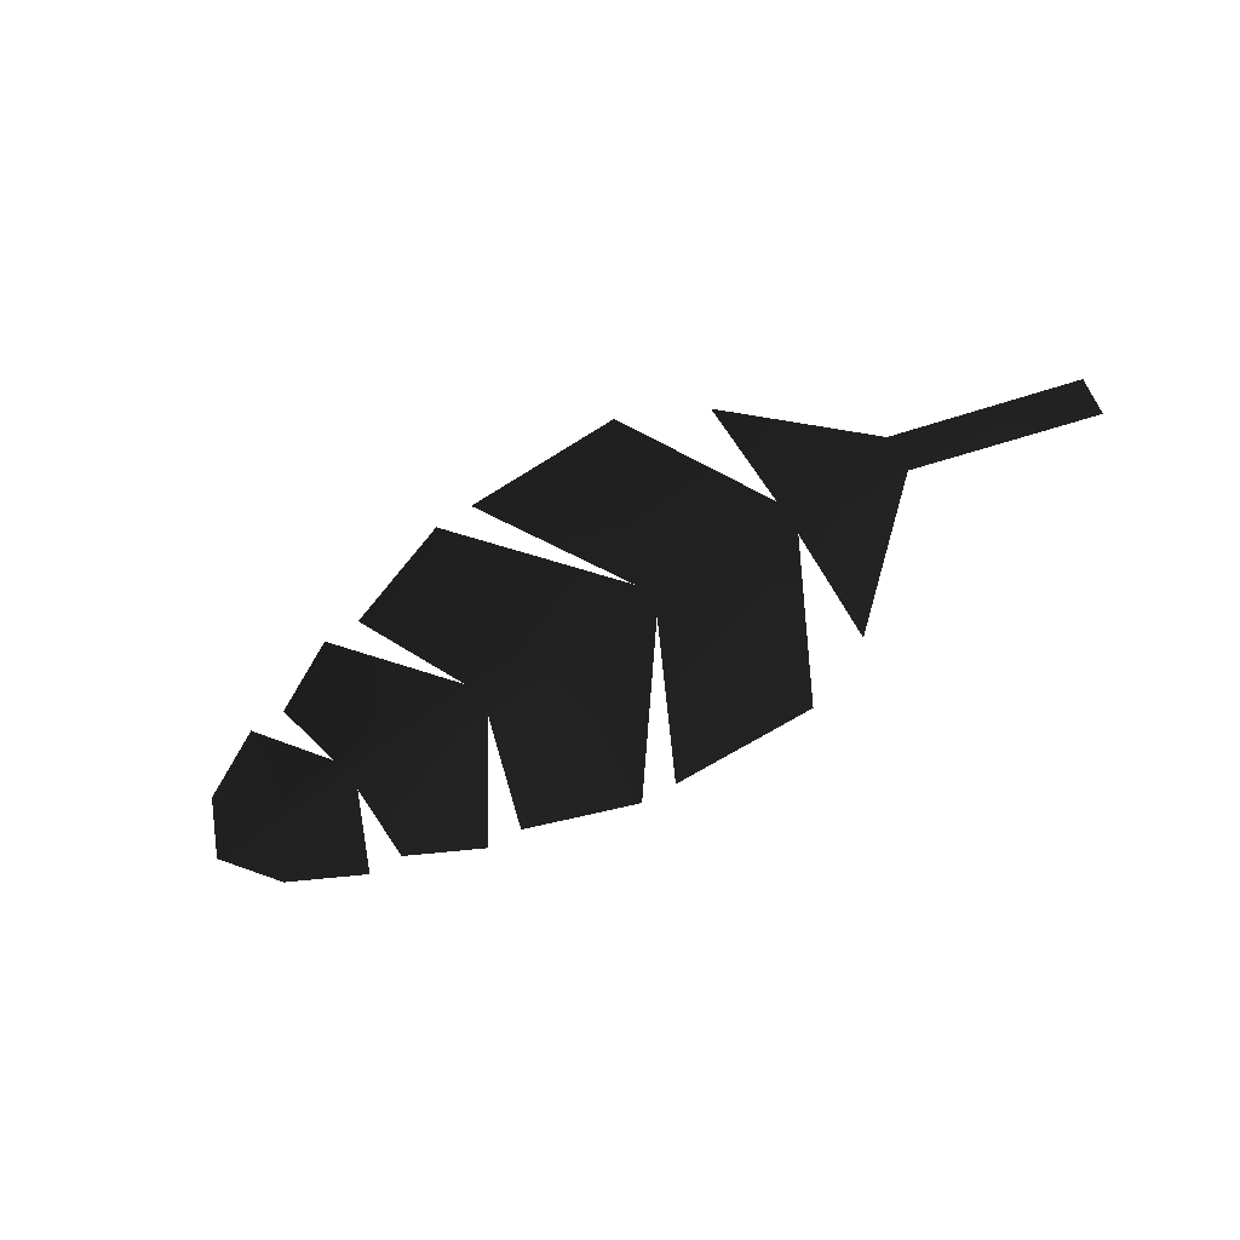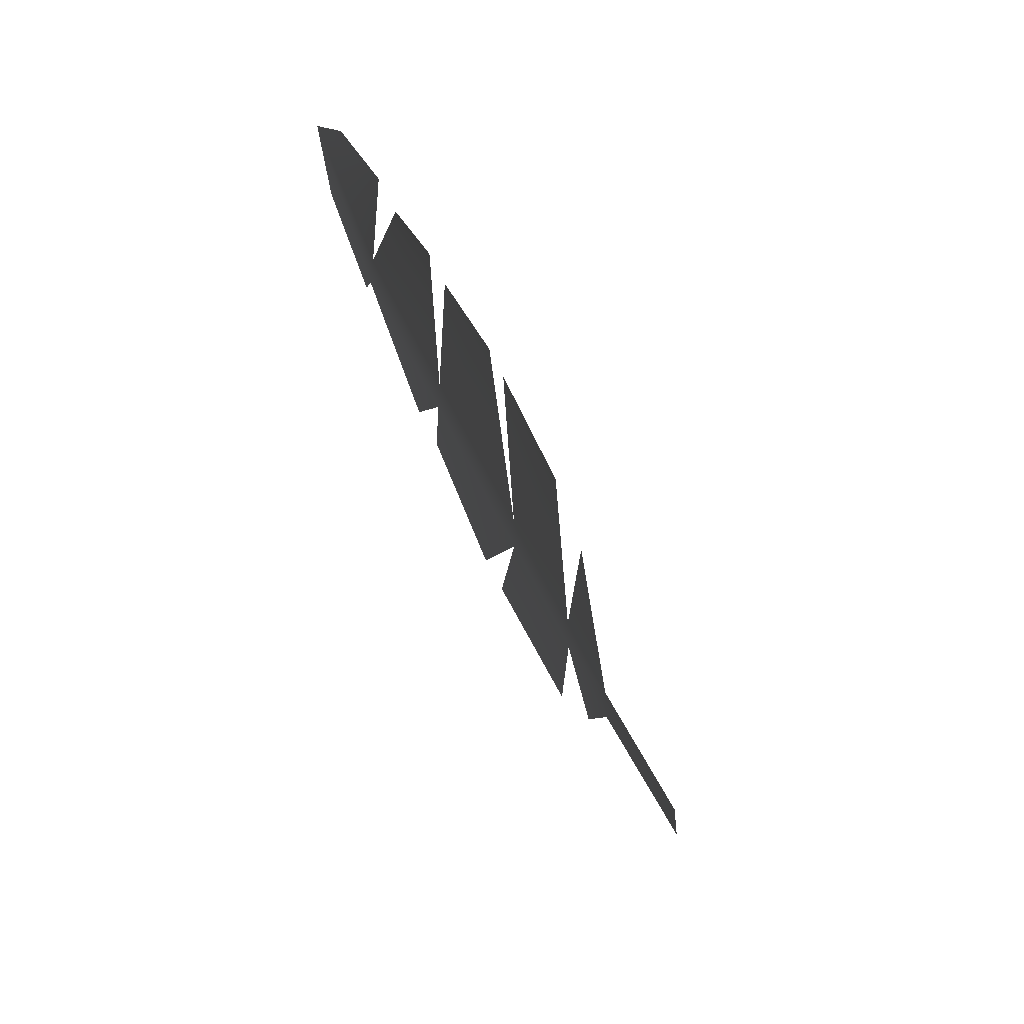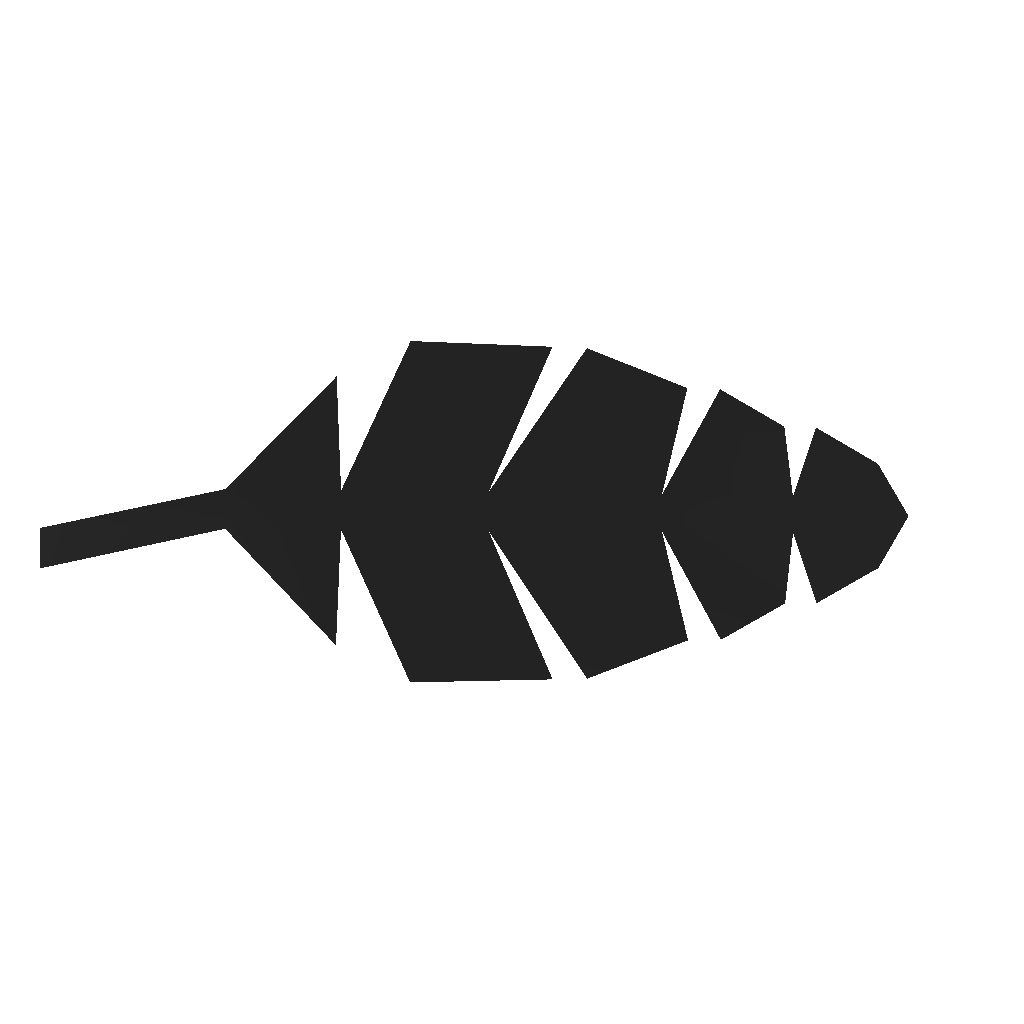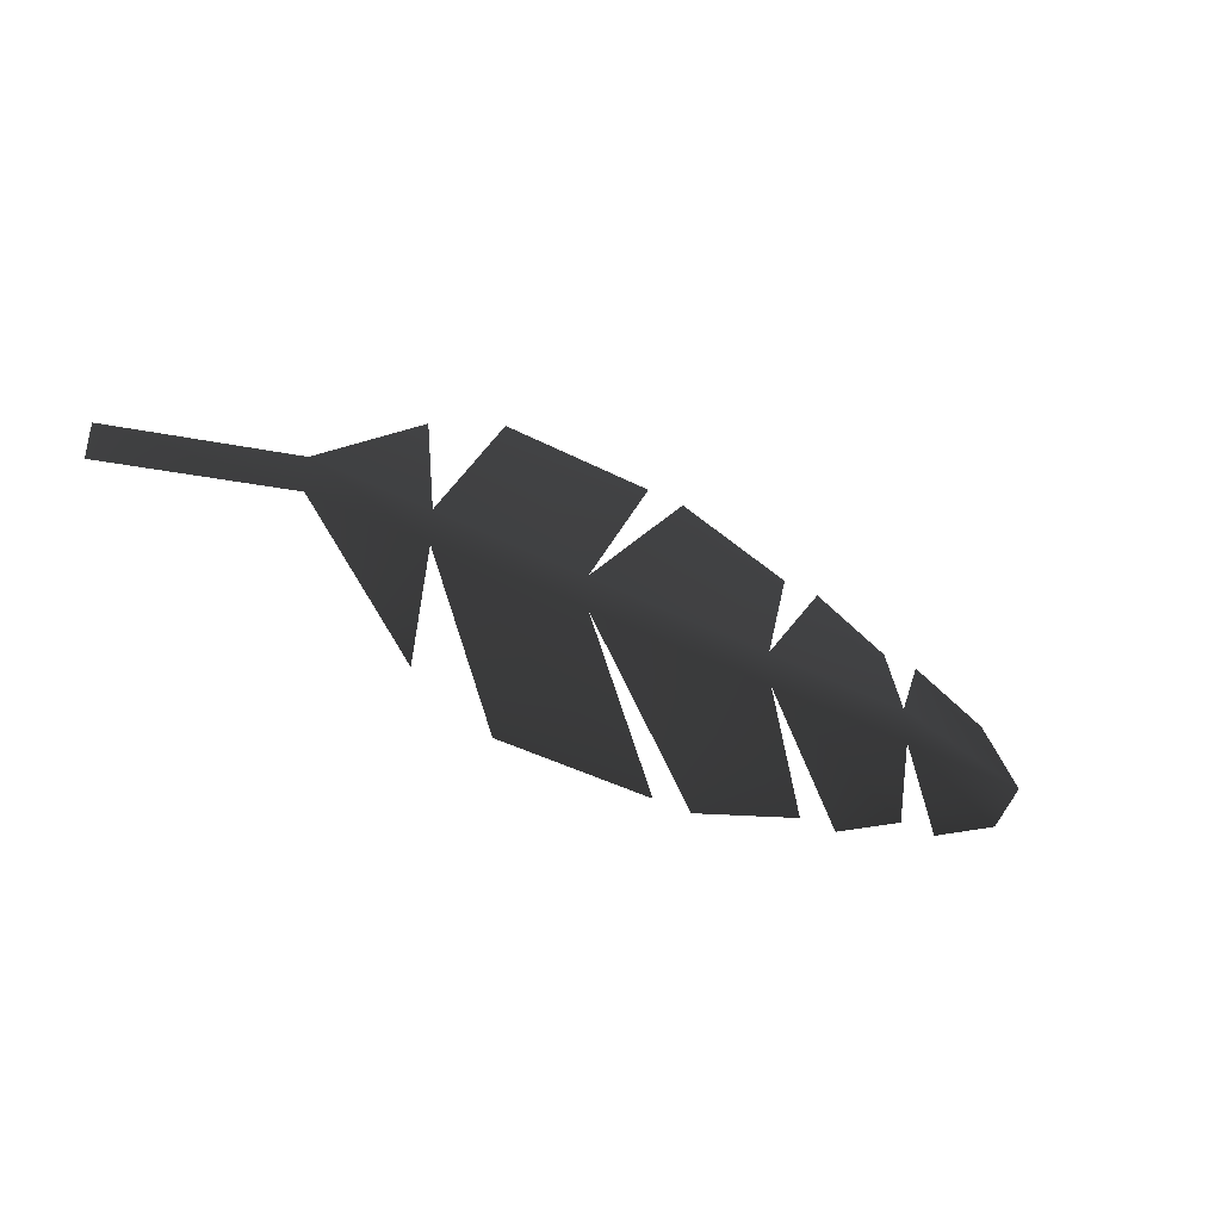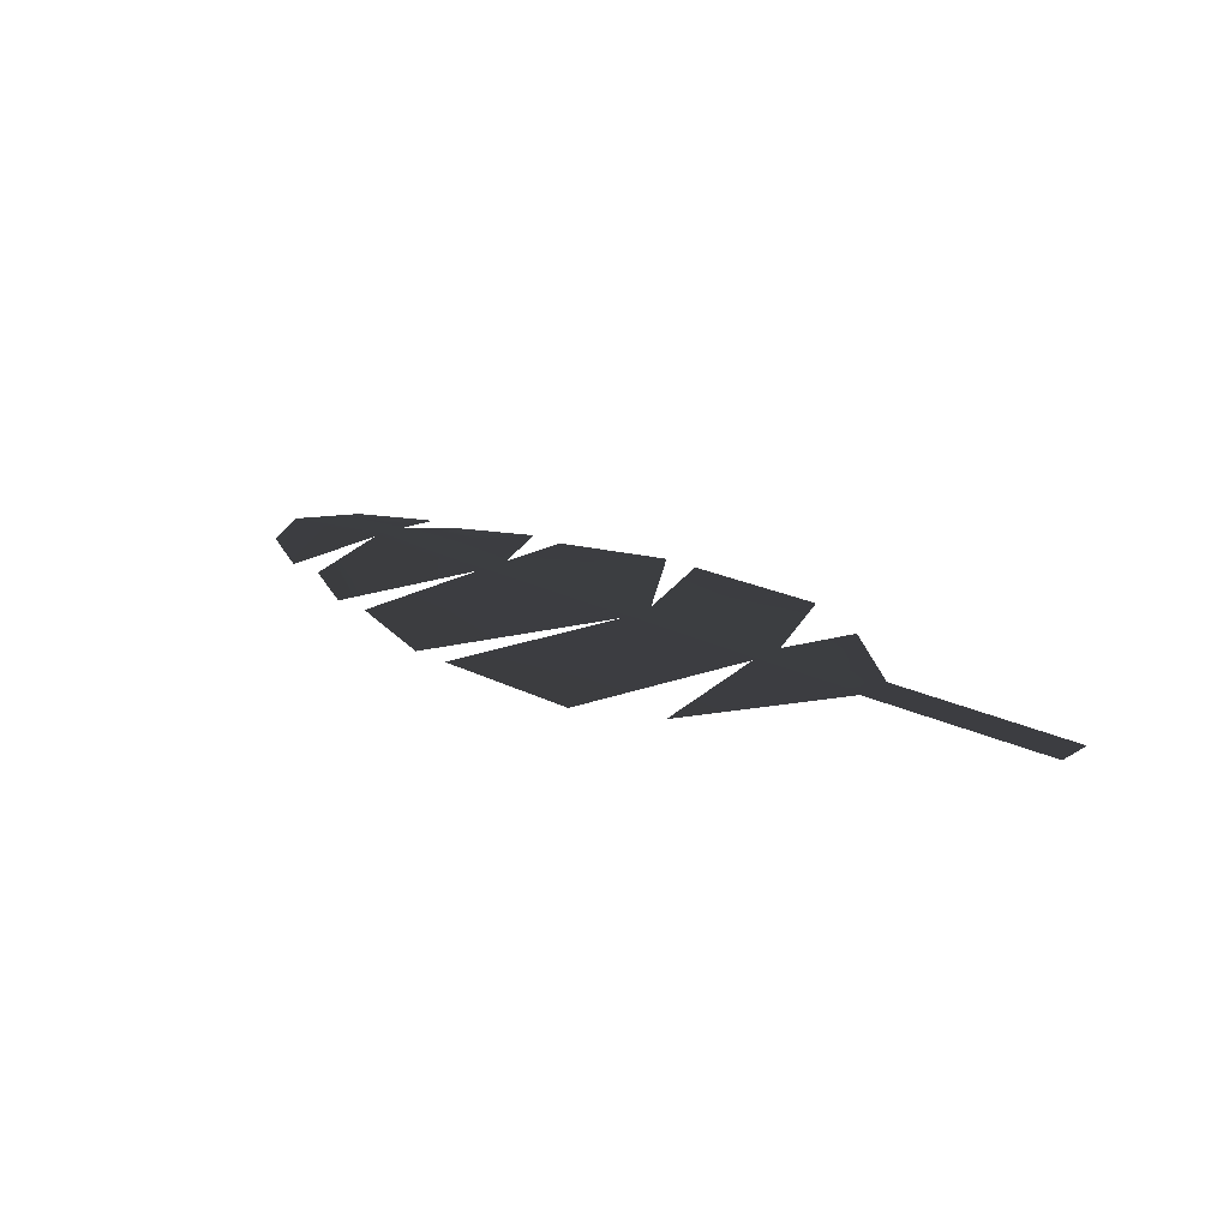
<metadata>
{"format":"obj","ext":"obj","renderer":"f3d","projection":"perspective","resolution":1024,"background":"white","views":[{"elev":-64.0,"azim":32.9,"up":"+Y"},{"elev":-50.7,"azim":-67.5,"up":"+Z"},{"elev":-1.6,"azim":160.8,"up":"+Z"},{"elev":-39.7,"azim":146.8,"up":"+Z"},{"elev":20.8,"azim":42.6,"up":"+Y"}]}
</metadata>
<code>
o 2476
v 16 1 0
v 16 0 6
v 22 1 0
v 16 1 -2
v 8 1 -2
v 8 1 0
v 12 0 8
v 4 0 8
v -2 1 0
v -4 0 6
v 2 0 8
v -2 1 -2
v -10 1 -2
v -10 1 0
v -6 0 6
v -10 0 4
v -18 0 -1
v -16 0 2
v -12 0 4
v -16 0 -4
v -12 0 -6
v 22 1 -2
v 16 0 -8
v 31 0 -2
v 31 0 -4
v 12 0 -10
v 4 0 -10
v 2 0 -10
v -4 0 -8
v -6 0 -8
v -10 0 -6
f 1 2 3
f 1 3 4
f 1 4 5
f 1 5 6
f 1 6 7
f 7 6 8
f 9 10 11
f 9 11 6
f 9 6 12
f 9 12 13
f 9 13 14
f 9 14 15
f 15 14 16
f 17 18 19
f 17 19 14
f 17 14 13
f 17 13 20
f 20 13 21
f 4 22 23
f 22 4 3
f 22 3 24
f 22 24 25
f 4 26 27
f 4 27 5
f 5 28 29
f 5 29 12
f 5 12 6
f 12 30 31
f 12 31 13

</code>
